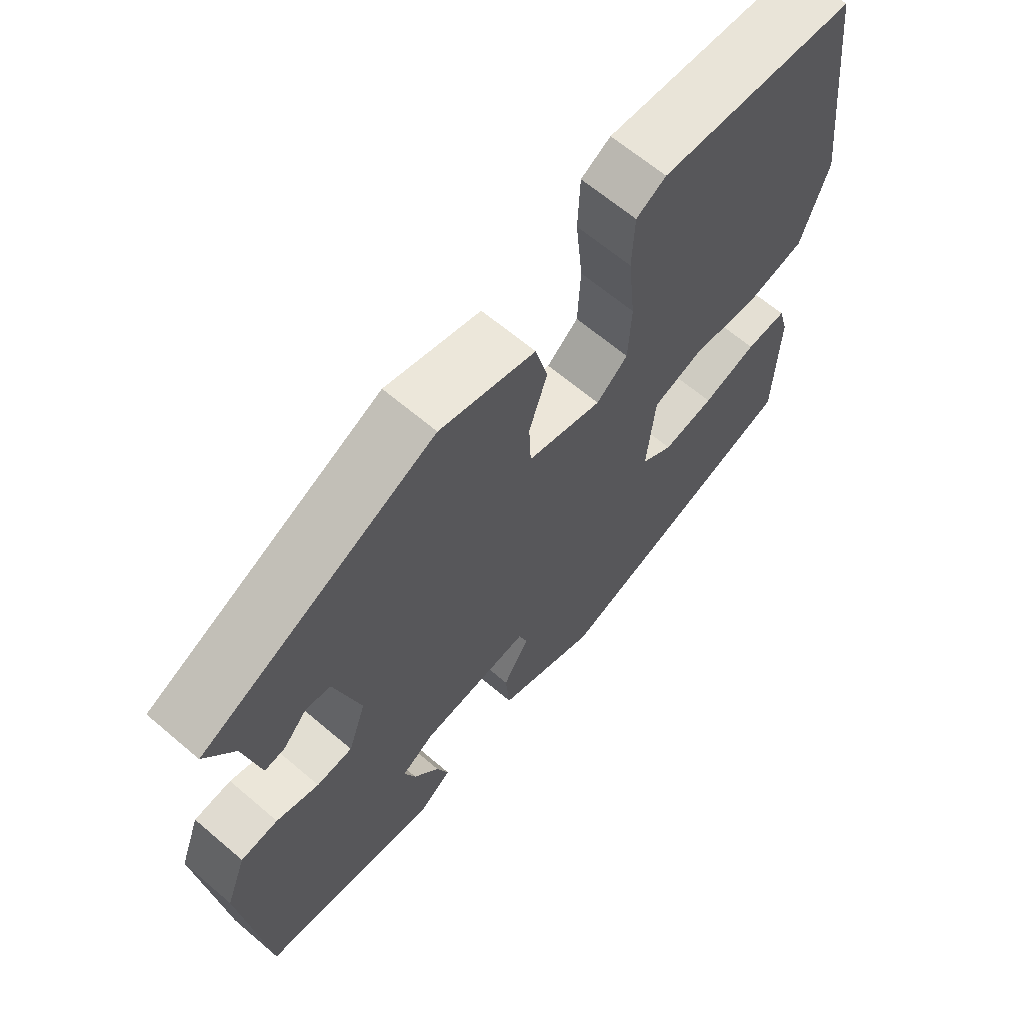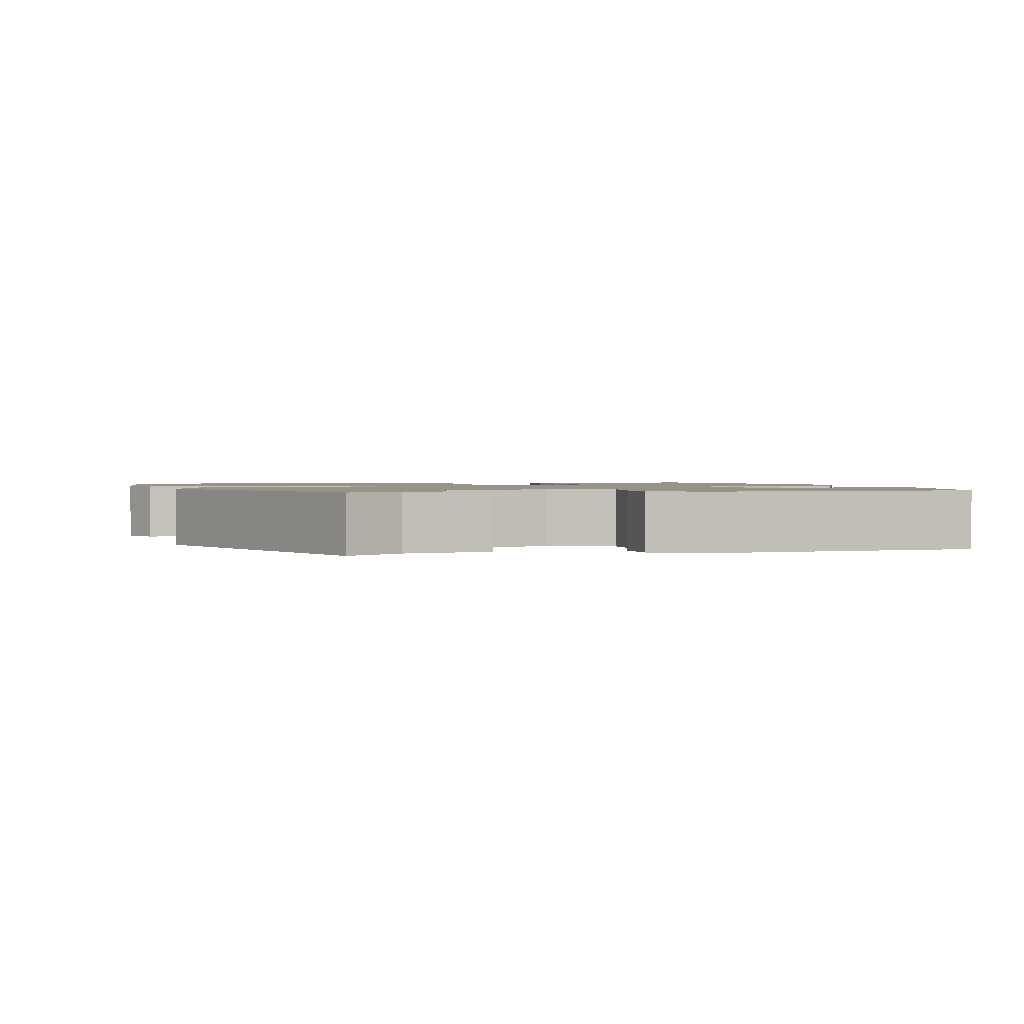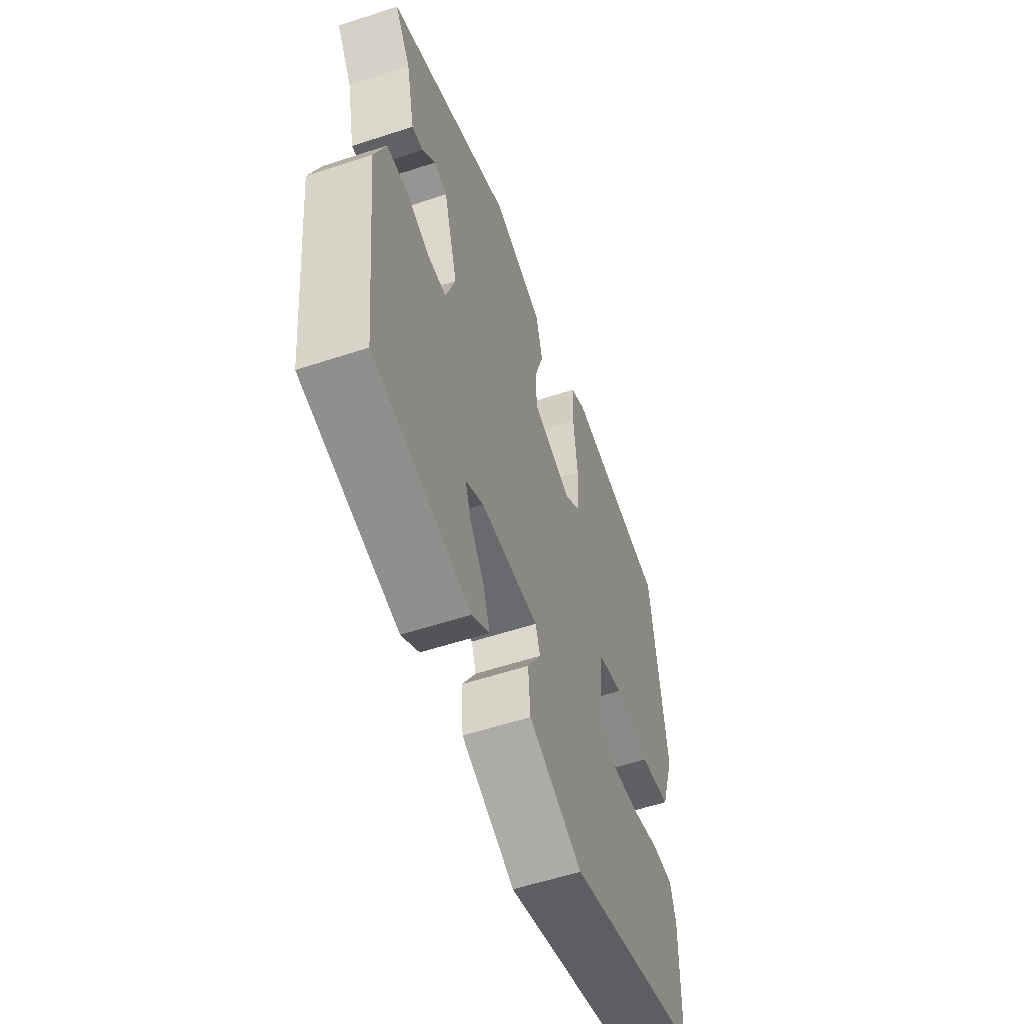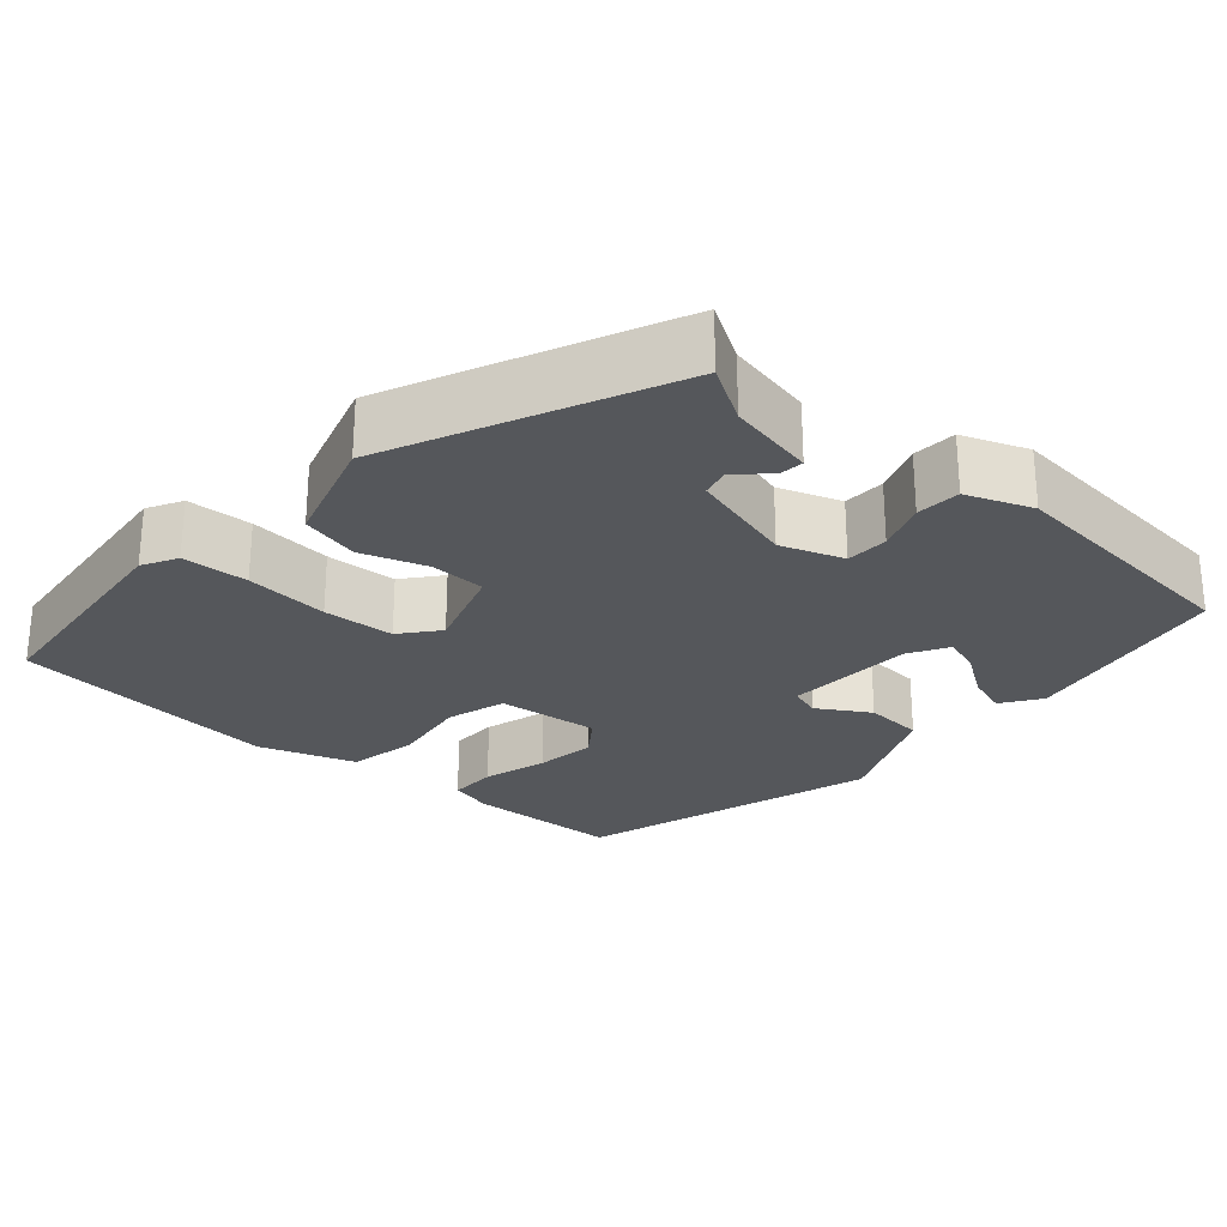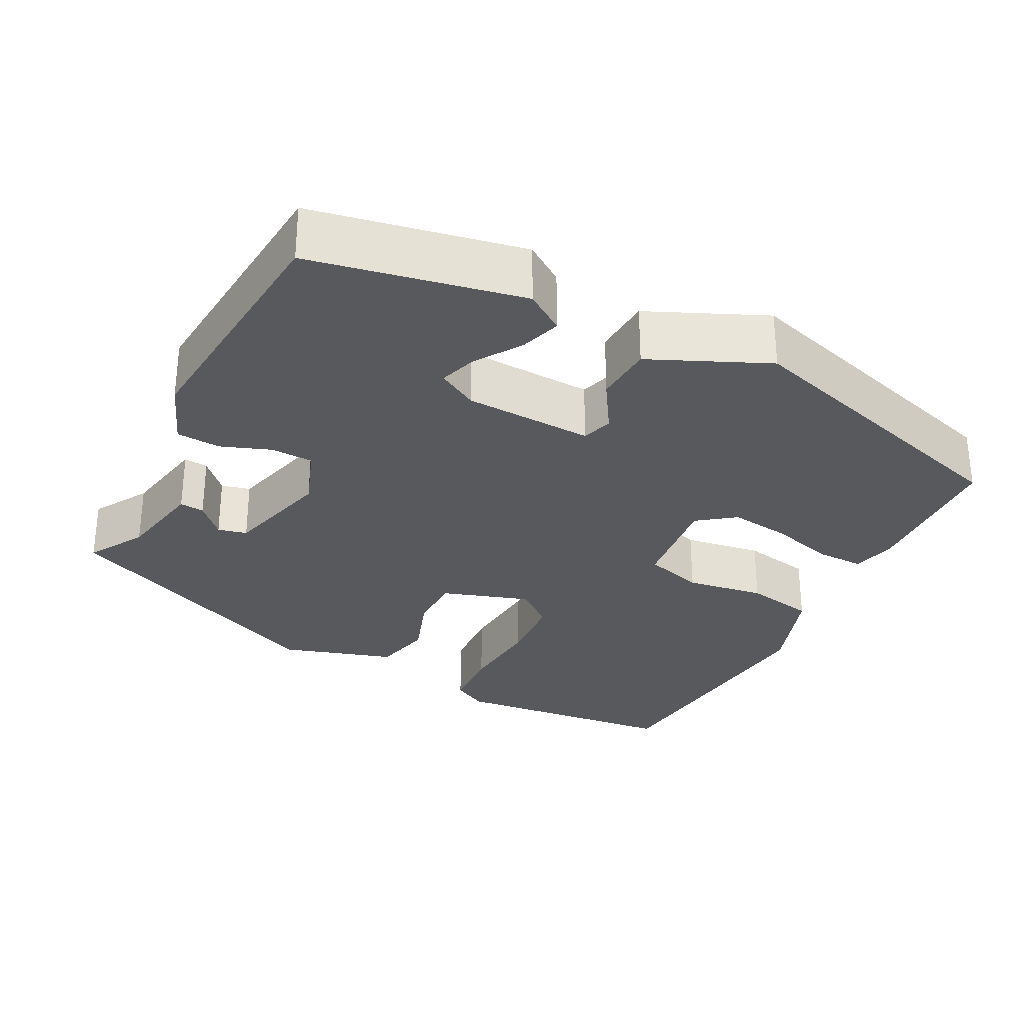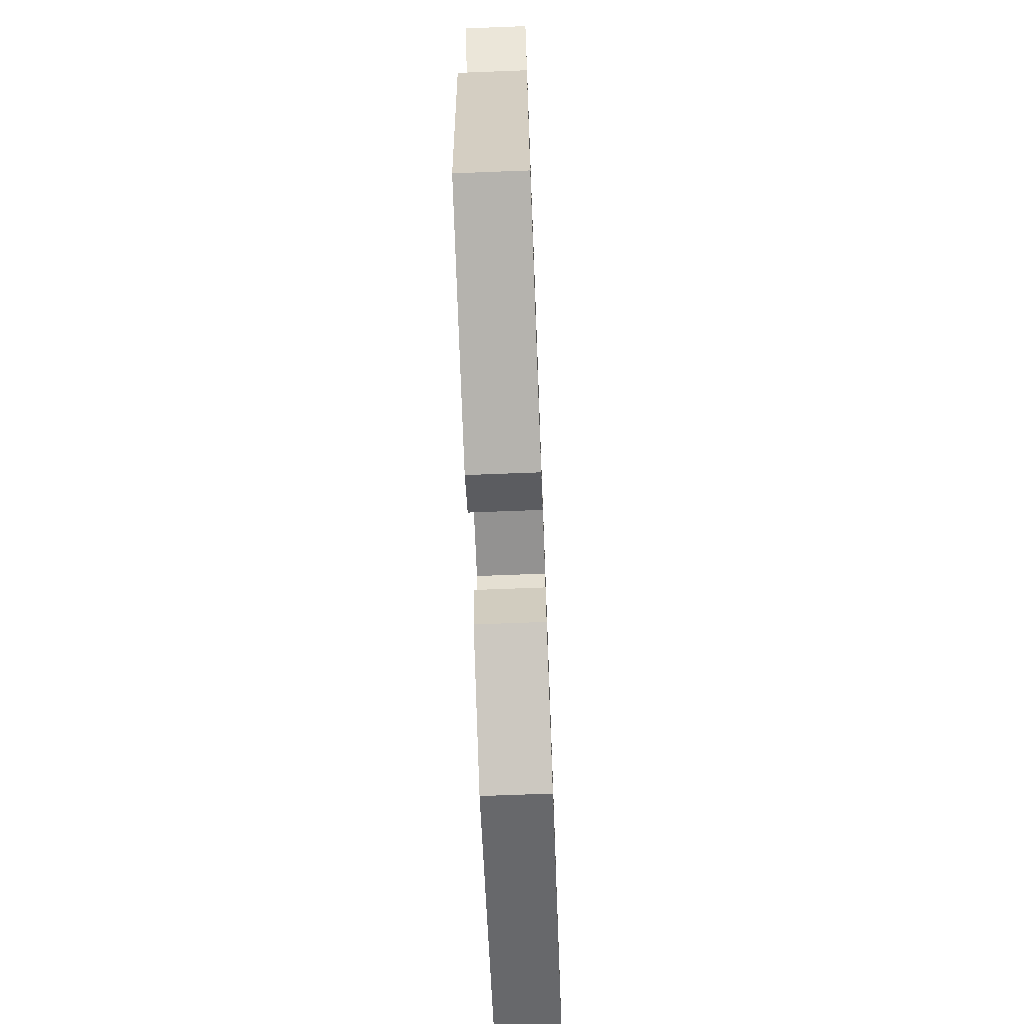
<metadata>
{"format":"obj","ext":"obj","renderer":"f3d","projection":"perspective","resolution":1024,"background":"white","views":[{"elev":64.8,"azim":130.6,"up":"+Z"},{"elev":1.4,"azim":77.3,"up":"+Y"},{"elev":-56.6,"azim":109.0,"up":"+Z"},{"elev":-26.4,"azim":49.6,"up":"+Y"},{"elev":-30.2,"azim":154.1,"up":"+Y"},{"elev":-70.3,"azim":92.2,"up":"+Z"}]}
</metadata>
<code>
v 0.497 0.07 -0.439
v 0.227 0.07 -0.485
v 0.178 0.07 -0.45
v 0.196 0.07 -0.398
v 0.235 0.07 -0.342
v 0.252 0.07 -0.294
v 0.202 0.07 -0.264
v 0.038 0.07 -0.253
v 0.025 0.07 -0.292
v 0.064 0.07 -0.358
v 0.058 0.07 -0.433
v -0.093 0.07 -0.496
v -0.471 0.07 -0.373
v -0.476 0.07 -0.178
v -0.461 0.07 -0.123
v -0.4 0.07 -0.125
v -0.319 0.07 -0.15
v -0.242 0.07 -0.162
v -0.194 0.07 -0.128
v -0.206 0.07 0.002
v -0.281 0.07 0.026
v -0.381 0.07 0.013
v -0.469 0.07 0.032
v -0.509 0.07 0.155
v -0.469 0.07 0.497
v -0.177 0.07 0.521
v -0.133 0.07 0.496
v -0.13 0.07 0.412
v -0.141 0.07 0.306
v -0.137 0.07 0.215
v -0.09 0.07 0.175
v 0.022 0.07 0.209
v 0.025 0.07 0.279
v -0.002 0.07 0.363
v 0.017 0.07 0.437
v 0.16 0.07 0.478
v 0.511 0.07 0.313
v 0.467 0.07 0.243
v 0.443 0.07 0.132
v 0.412 0.07 0.136
v 0.376 0.07 0.176
v 0.339 0.07 0.168
v 0.3 0.07 0.033
v 0.327 0.07 -0.047
v 0.381 0.07 -0.05
v 0.445 0.07 -0.028
v 0.501 0.07 -0.033
v 0.532 0.07 -0.117
v 0.497 0 -0.439
v 0.227 0 -0.485
v 0.178 0 -0.45
v 0.196 0 -0.398
v 0.235 0 -0.342
v 0.252 0 -0.294
v 0.202 0 -0.264
v 0.038 0 -0.253
v 0.025 0 -0.292
v 0.064 0 -0.358
v 0.058 0 -0.433
v -0.093 0 -0.496
v -0.471 0 -0.373
v -0.476 0 -0.178
v -0.461 0 -0.123
v -0.4 0 -0.125
v -0.319 0 -0.15
v -0.242 0 -0.162
v -0.194 0 -0.128
v -0.206 0 0.002
v -0.281 0 0.026
v -0.381 0 0.013
v -0.469 0 0.032
v -0.509 0 0.155
v -0.469 0 0.497
v -0.177 0 0.521
v -0.133 0 0.496
v -0.13 0 0.412
v -0.141 0 0.306
v -0.137 0 0.215
v -0.09 0 0.175
v 0.022 0 0.209
v 0.025 0 0.279
v -0.002 0 0.363
v 0.017 0 0.437
v 0.16 0 0.478
v 0.511 0 0.313
v 0.467 0 0.243
v 0.443 0 0.132
v 0.412 0 0.136
v 0.376 0 0.176
v 0.339 0 0.168
v 0.3 0 0.033
v 0.327 0 -0.047
v 0.381 0 -0.05
v 0.445 0 -0.028
v 0.501 0 -0.033
v 0.532 0 -0.117
f 48 1 2
f 47 48 2
f 46 47 2
f 45 46 2
f 44 45 2
f 43 44 2
f 38 39 40 41
f 38 41 42
f 37 38 42
f 36 37 42
f 35 36 42
f 34 35 42
f 33 34 42
f 32 33 42 43
f 27 28 29
f 26 27 29
f 25 26 29
f 24 25 29
f 23 24 29
f 22 23 29
f 21 22 29
f 20 21 29 30
f 19 20 30 31
f 15 16 17
f 14 15 17
f 13 14 17
f 12 13 17
f 11 12 17
f 10 11 17
f 9 10 17
f 8 9 17 18
f 7 8 18 19
f 2 3 4 5
f 2 5 6
f 43 2 6
f 31 32 43
f 19 31 43
f 7 19 43
f 6 7 43
f 50 49 96
f 50 96 95
f 50 95 94
f 50 94 93
f 50 93 92
f 50 92 91
f 89 88 87 86
f 90 89 86
f 90 86 85
f 90 85 84
f 90 84 83
f 90 83 82
f 90 82 81
f 91 90 81 80
f 77 76 75
f 77 75 74
f 77 74 73
f 77 73 72
f 77 72 71
f 77 71 70
f 77 70 69
f 78 77 69 68
f 79 78 68 67
f 65 64 63
f 65 63 62
f 65 62 61
f 65 61 60
f 65 60 59
f 65 59 58
f 65 58 57
f 66 65 57 56
f 67 66 56 55
f 53 52 51 50
f 54 53 50
f 54 50 91
f 91 80 79
f 91 79 67
f 91 67 55
f 91 55 54
f 1 49 50 2
f 2 50 51 3
f 3 51 52 4
f 4 52 53 5
f 5 53 54 6
f 6 54 55 7
f 7 55 56 8
f 8 56 57 9
f 9 57 58 10
f 10 58 59 11
f 11 59 60 12
f 12 60 61 13
f 13 61 62 14
f 14 62 63 15
f 15 63 64 16
f 16 64 65 17
f 17 65 66 18
f 18 66 67 19
f 19 67 68 20
f 20 68 69 21
f 21 69 70 22
f 22 70 71 23
f 23 71 72 24
f 24 72 73 25
f 25 73 74 26
f 26 74 75 27
f 27 75 76 28
f 28 76 77 29
f 29 77 78 30
f 30 78 79 31
f 31 79 80 32
f 32 80 81 33
f 33 81 82 34
f 34 82 83 35
f 35 83 84 36
f 36 84 85 37
f 37 85 86 38
f 38 86 87 39
f 39 87 88 40
f 40 88 89 41
f 41 89 90 42
f 42 90 91 43
f 43 91 92 44
f 44 92 93 45
f 45 93 94 46
f 46 94 95 47
f 47 95 96 48
f 48 96 49 1

</code>
